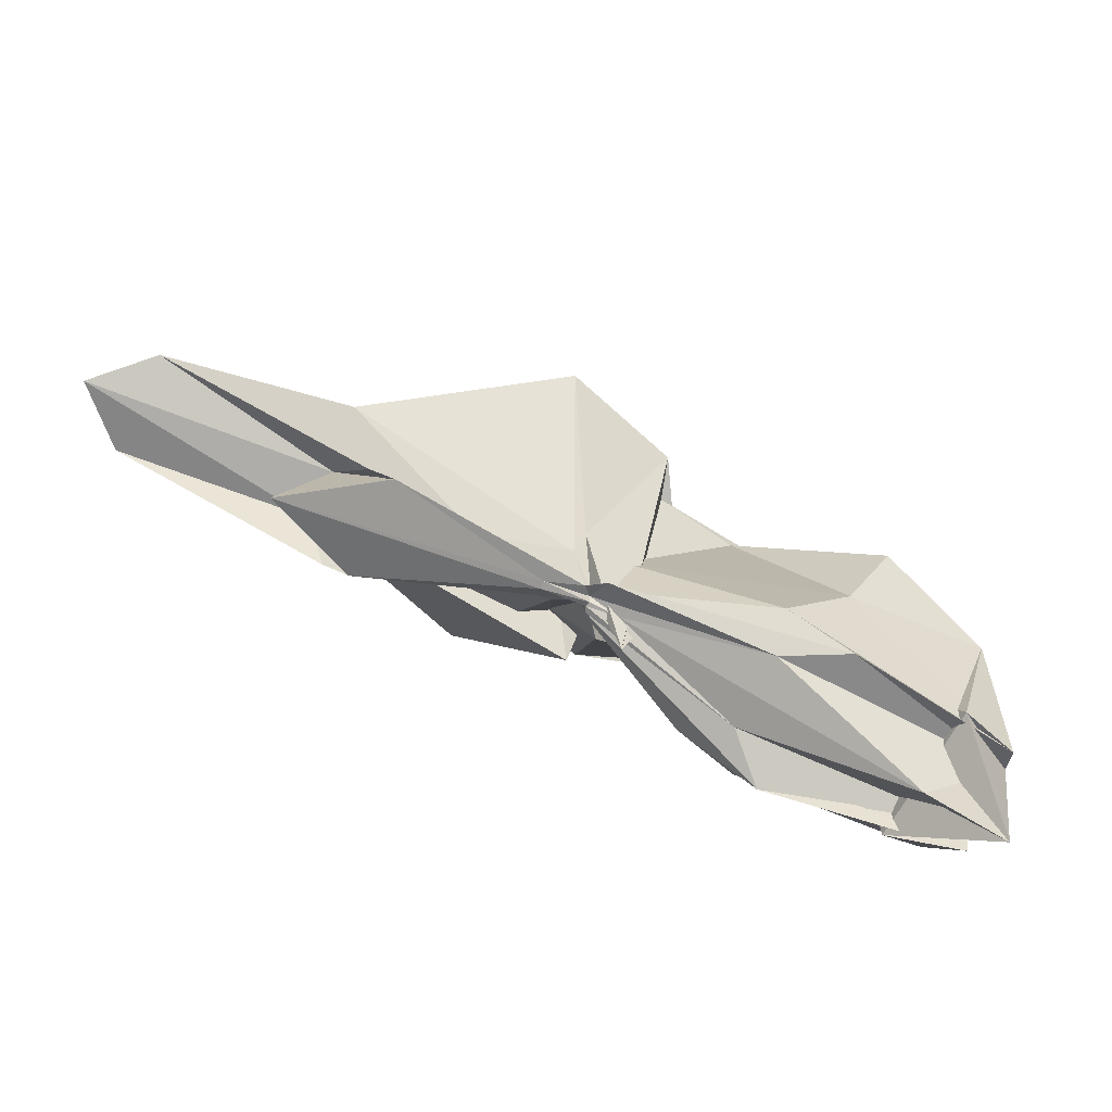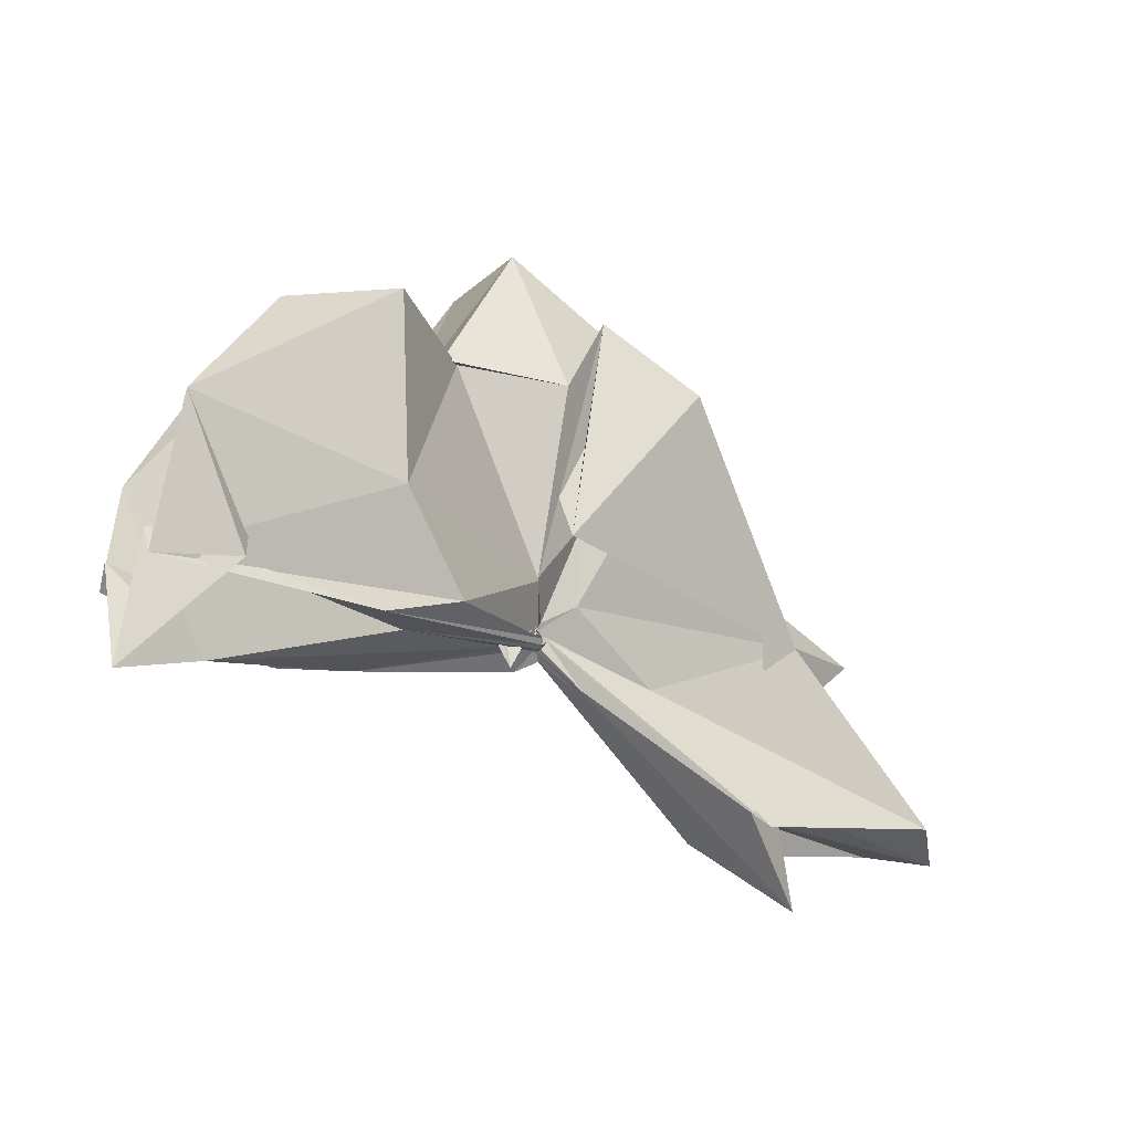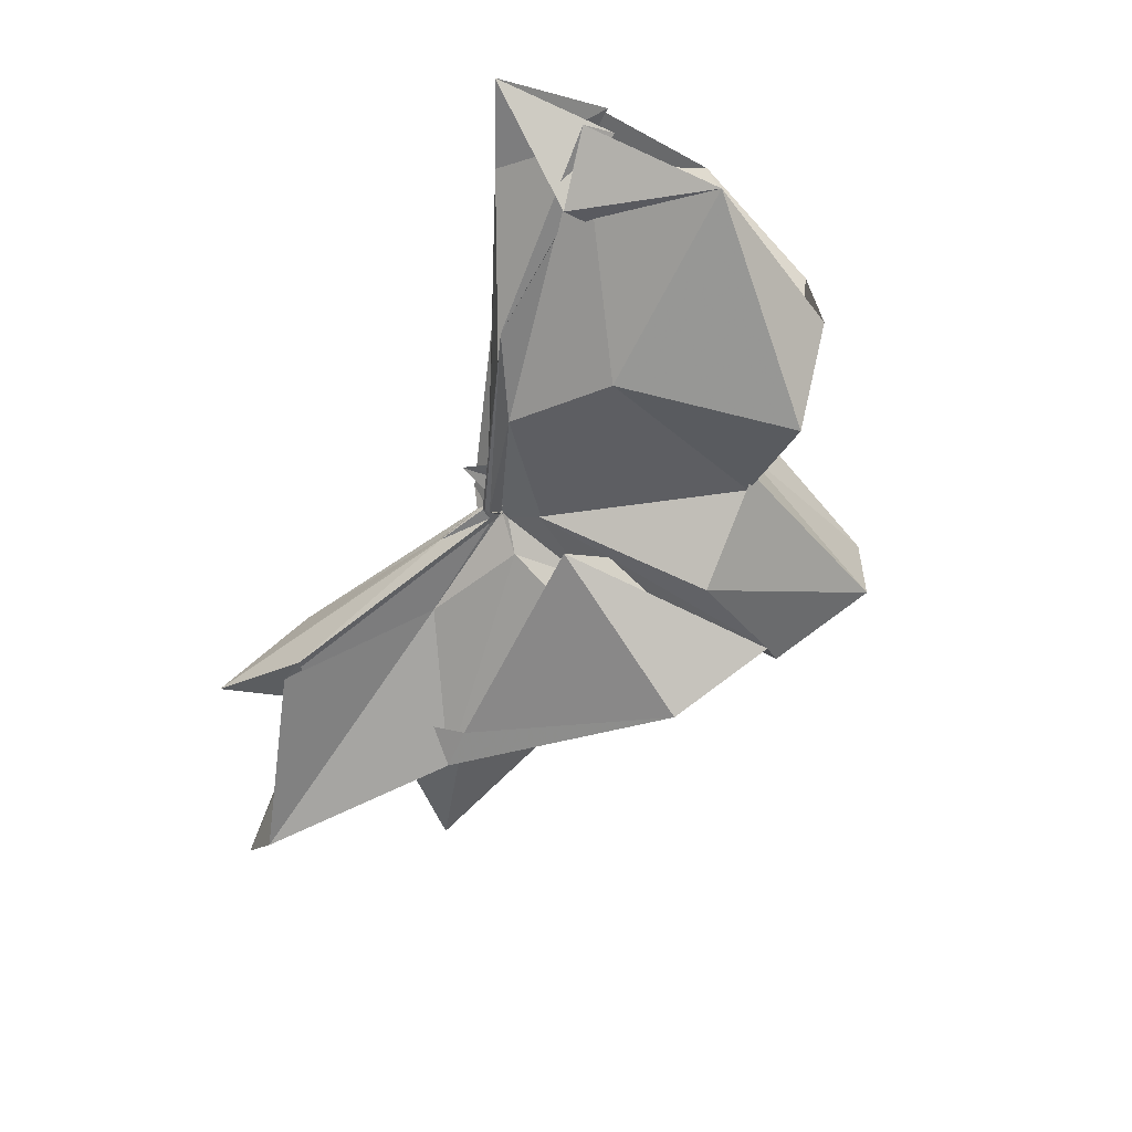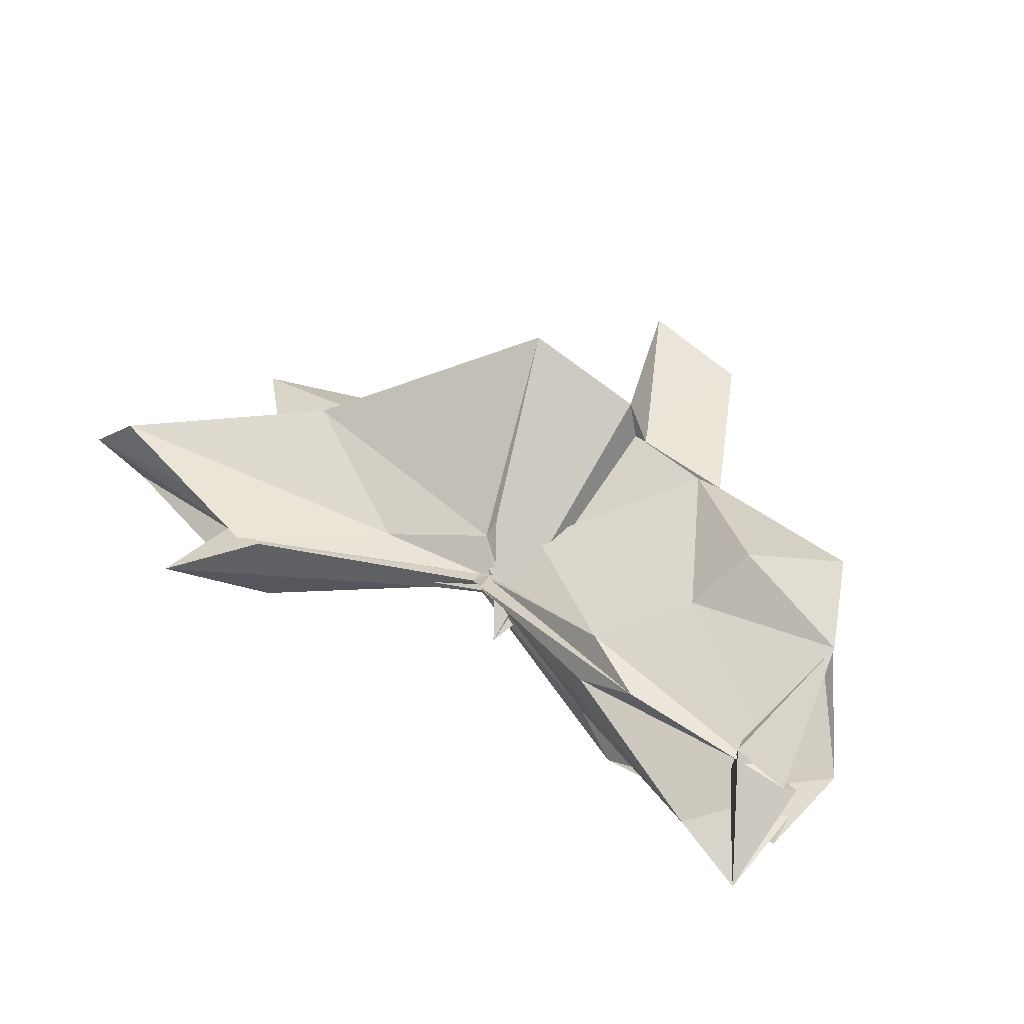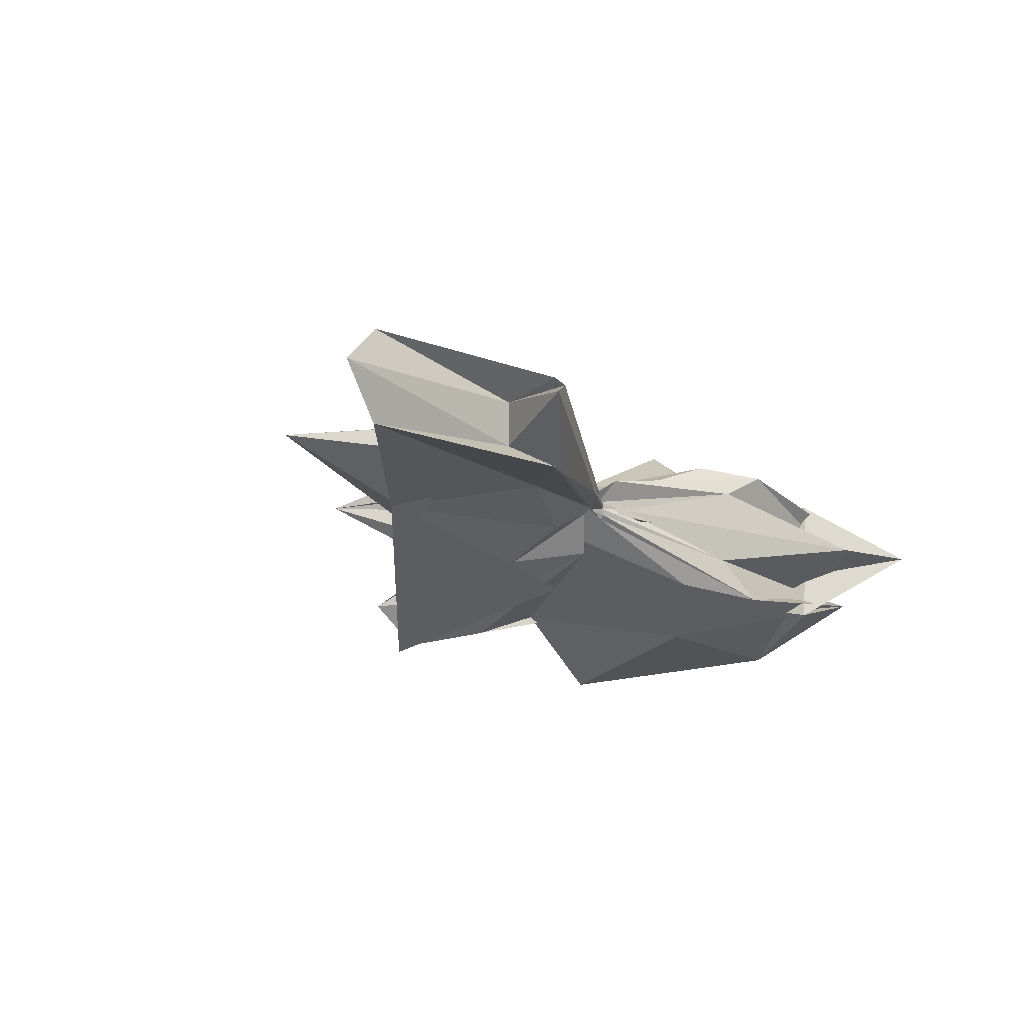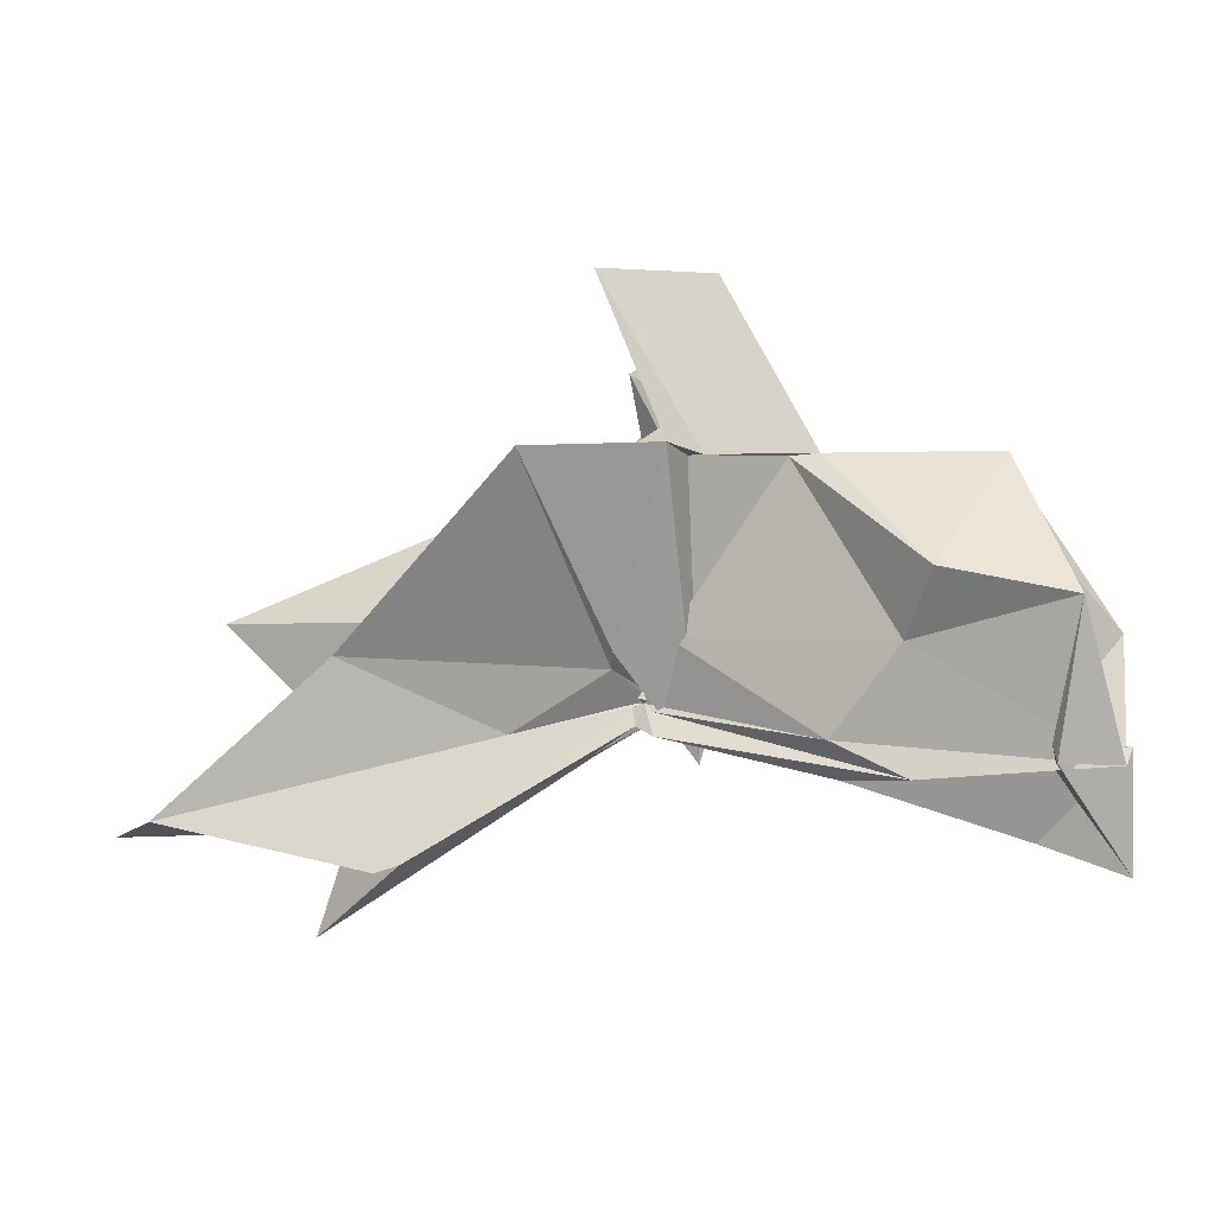
<metadata>
{"format":"obj","ext":"obj","renderer":"f3d","projection":"perspective","resolution":1024,"background":"white","views":[{"elev":-77.4,"azim":153.3,"up":"+Z"},{"elev":-28.4,"azim":-36.2,"up":"+Z"},{"elev":-62.1,"azim":-110.5,"up":"+Y"},{"elev":53.1,"azim":-143.2,"up":"+Y"},{"elev":-17.5,"azim":131.5,"up":"+Y"},{"elev":-5.8,"azim":-171.0,"up":"+Z"}]}
</metadata>
<code>
v -0.4062 -0.001511 0.2549
v -0.3859 -0.003876 0.05058
v -0.04592 -0.003995 0.1332
v -0.2046 0.04605 0.1274
v -0.3065 0.1314 0.2476
v -0.3638 0.03533 0.103
v -0.4226 -0.02022 0.01952
v -0.5 0.0578 0.2467
v -0.608 0.1246 0.155
v -0.6626 0.05557 0.2471
v -0.6681 -0.06127 0.2485
v -0.5945 -0.1193 0.2534
v -0.5061 -0.06031 0.2494
v -0.4102 -0.03941 0.09518
v -0.3712 -0.0455 0.1531
v -0.3138 -0.1316 0.2557
v -0.1874 -0.05339 0.1047
v -0.1529 0.01069 0.03295
v -0.1467 0.04509 0.1024
v -0.3603 0.01985 0.09127
v -0.3858 -0.0005321 0.07551
v -0.4036 0.0251 0.1154
v -0.5847 0.08676 0.1045
v -0.7137 0.09189 0.1363
v -0.6408 -0.003242 0.2479
v -0.7497 -0.08474 0.1227
v -0.5686 -0.09417 0.1014
v -0.3963 -0.02155 0.1046
v -0.3856 -0.008757 0.07487
v -0.3614 -0.02511 0.0901
v -0.148 -0.05164 0.1031
v -0.1556 -0.01697 0.03131
v 0.0004359 0.03745 -0.02416
v -0.277 0.007381 0.04273
v -0.3871 -0.005095 0.06954
v -0.3803 -0.001409 0.06698
v -0.5274 0.06579 0.03399
v -0.743 0.04564 0.01477
v -0.6933 0.05805 0.01628
v -0.6824 -0.06364 0.01638
v -0.748 -0.04262 0.008178
v -0.4961 -0.0645 0.03721
v -0.3785 0.005317 0.07024
v -0.3872 -0.002932 0.06837
v -0.2773 -0.01374 0.0428
v -3.731e-05 -0.04414 -0.02423
v 0.0421 -0.003766 -0.0359
v -0.1788 0.0375 -0.06372
v -0.3732 -0.001294 0.06329
v -0.3828 0.001249 0.06682
v -0.391 0.006994 0.05929
v -0.5878 0.06277 0.004585
v -0.7491 0.02736 0.02998
v -0.7485 -0.00355 -0.06707
v -0.7471 -0.03016 0.03541
v -0.5702 -0.07173 0.003564
v -0.3889 -0.01694 0.05664
v -0.3838 0.0004498 0.07439
v -0.3732 -0.005882 0.06193
v -0.1787 -0.04419 -0.0638
v -0.1553 -0.02376 -0.0305
v -0.1556 0.01641 -0.03028
v -0.3504 -0.007384 0.2541
v -0.4496 0.04465 0.2464
v -0.4137 0.1025 0.2525
v -0.4251 0.06684 0.2484
v -0.5238 0.05905 0.2484
v -0.5161 -0.003053 0.2468
v -0.5221 -0.06322 0.2468
v -0.4206 -0.09453 0.2442
v -0.3897 -0.1019 0.313
v -0.4006 -0.07308 0.1219
v -0.4143 -0.01074 0.2971
v -0.3527 0.05673 0.3963
v -0.4463 0.04001 0.3921
v -0.4453 -0.04809 0.3889
v -0.362 -0.06144 0.3366
v -0.1994 0.03809 -0.05753
v -0.3765 0.006985 0.04857
v -0.3917 0.01939 0.04012
v -0.5333 0.03306 0.005608
v -0.6783 -0.00384 -0.04161
v -0.5323 -0.03602 0.01383
v -0.3877 -0.01371 0.05241
v -0.3787 -0.008004 0.06012
v -0.2005 -0.04488 -0.05683
v -0.1233 -0.003826 -0.1139
v -0.3432 -0.0001895 0.02768
v -0.3846 -0.0004985 0.05534
v -0.4127 -0.003776 0.04718
v -0.3847 -0.008398 0.05121
v -0.3432 -0.006809 0.02671
f 3 18 4
f 4 18 19
f 4 19 5
f 5 19 20
f 5 20 6
f 6 20 21
f 6 21 7
f 7 21 22
f 7 22 8
f 8 22 23
f 8 23 9
f 9 23 24
f 9 24 10
f 10 24 25
f 10 25 11
f 11 25 26
f 11 26 12
f 12 26 27
f 12 27 13
f 13 27 28
f 13 28 14
f 14 28 29
f 14 29 15
f 15 29 30
f 15 30 16
f 16 30 31
f 16 31 17
f 17 31 32
f 17 32 3
f 3 32 18
f 18 33 19
f 19 33 34
f 19 34 20
f 20 34 35
f 20 35 21
f 21 35 36
f 21 36 22
f 22 36 37
f 22 37 23
f 23 37 38
f 23 38 24
f 24 38 39
f 24 39 25
f 25 39 40
f 25 40 26
f 26 40 41
f 26 41 27
f 27 41 42
f 27 42 28
f 28 42 43
f 28 43 29
f 29 43 44
f 29 44 30
f 30 44 45
f 30 45 31
f 31 45 46
f 31 46 32
f 32 46 47
f 32 47 18
f 18 47 33
f 33 48 34
f 34 48 49
f 34 49 35
f 35 49 50
f 35 50 36
f 36 50 51
f 36 51 37
f 37 51 52
f 37 52 38
f 38 52 53
f 38 53 39
f 39 53 54
f 39 54 40
f 40 54 55
f 40 55 41
f 41 55 56
f 41 56 42
f 42 56 57
f 42 57 43
f 43 57 58
f 43 58 44
f 44 58 59
f 44 59 45
f 45 59 60
f 45 60 46
f 46 60 61
f 46 61 47
f 47 61 62
f 47 62 33
f 33 62 48
f 63 64 73
f 64 74 73
f 64 65 74
f 65 66 74
f 66 75 74
f 66 67 75
f 67 68 75
f 68 76 75
f 68 69 76
f 69 70 76
f 70 77 76
f 70 71 77
f 71 72 77
f 72 73 77
f 72 63 73
f 78 88 79
f 79 88 89
f 79 89 80
f 80 89 81
f 81 89 90
f 81 90 82
f 82 90 83
f 83 90 91
f 83 91 84
f 84 91 85
f 85 91 92
f 85 92 86
f 86 92 87
f 87 92 88
f 87 88 78
f 3 4 63
f 63 4 64
f 4 5 64
f 64 5 65
f 5 6 65
f 6 7 65
f 65 7 66
f 7 8 66
f 66 8 67
f 8 9 67
f 9 10 67
f 67 10 68
f 10 11 68
f 68 11 69
f 11 12 69
f 12 13 69
f 69 13 70
f 13 14 70
f 70 14 71
f 14 15 71
f 15 16 71
f 71 16 72
f 16 17 72
f 72 17 63
f 17 3 63
f 48 78 49
f 49 78 79
f 49 79 50
f 50 79 80
f 50 80 51
f 51 80 52
f 52 80 81
f 52 81 53
f 53 81 82
f 53 82 54
f 54 82 55
f 55 82 83
f 55 83 56
f 56 83 84
f 56 84 57
f 57 84 58
f 58 84 85
f 58 85 59
f 59 85 86
f 59 86 60
f 60 86 61
f 61 86 87
f 61 87 62
f 62 87 78
f 62 78 48
f 73 74 1
f 74 75 1
f 75 76 1
f 76 77 1
f 77 73 1
f 89 88 2
f 90 89 2
f 91 90 2
f 92 91 2
f 88 92 2

</code>
